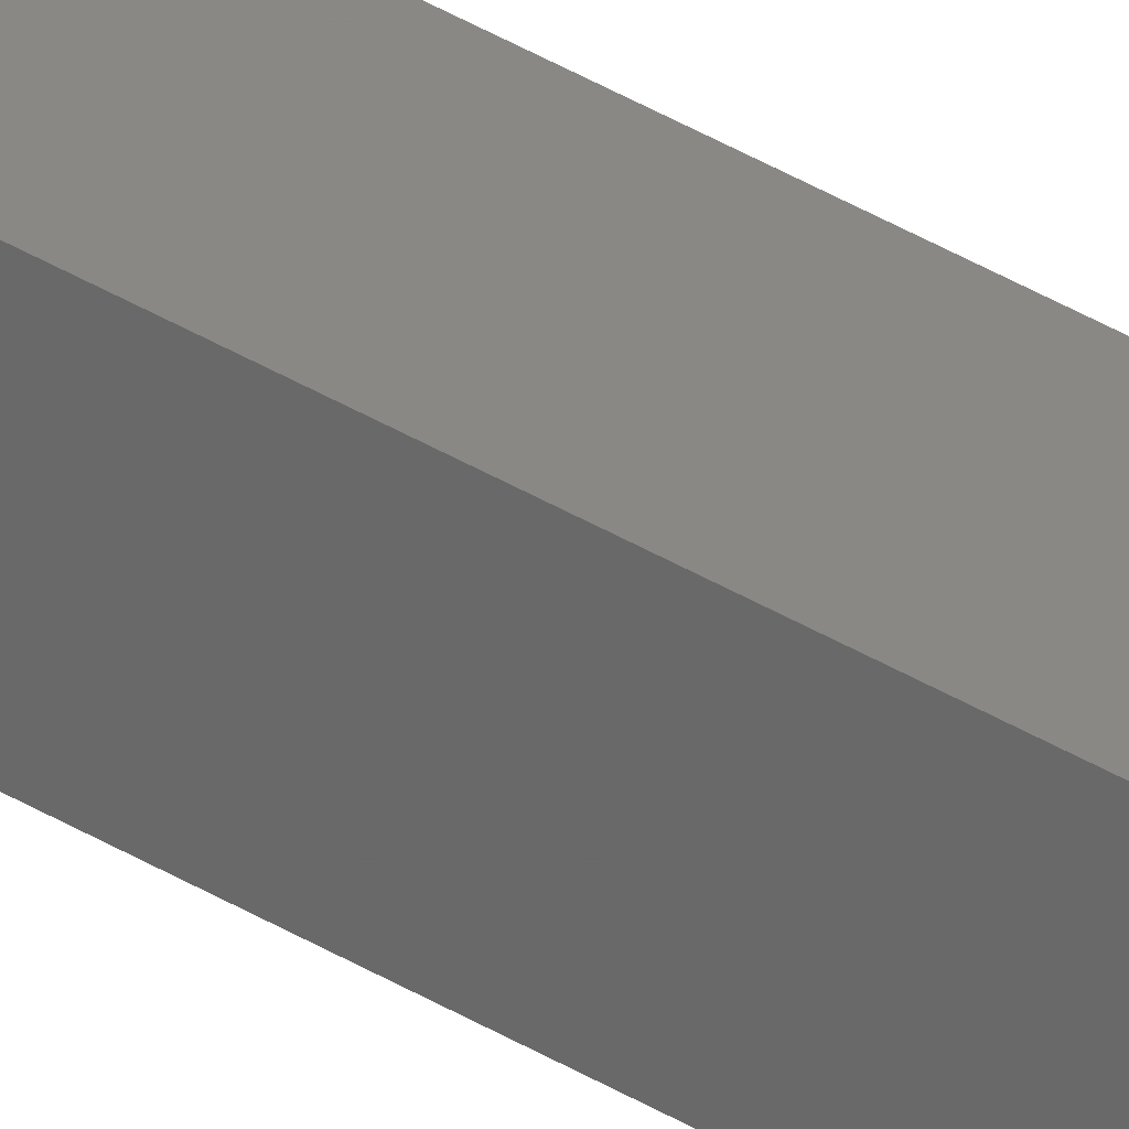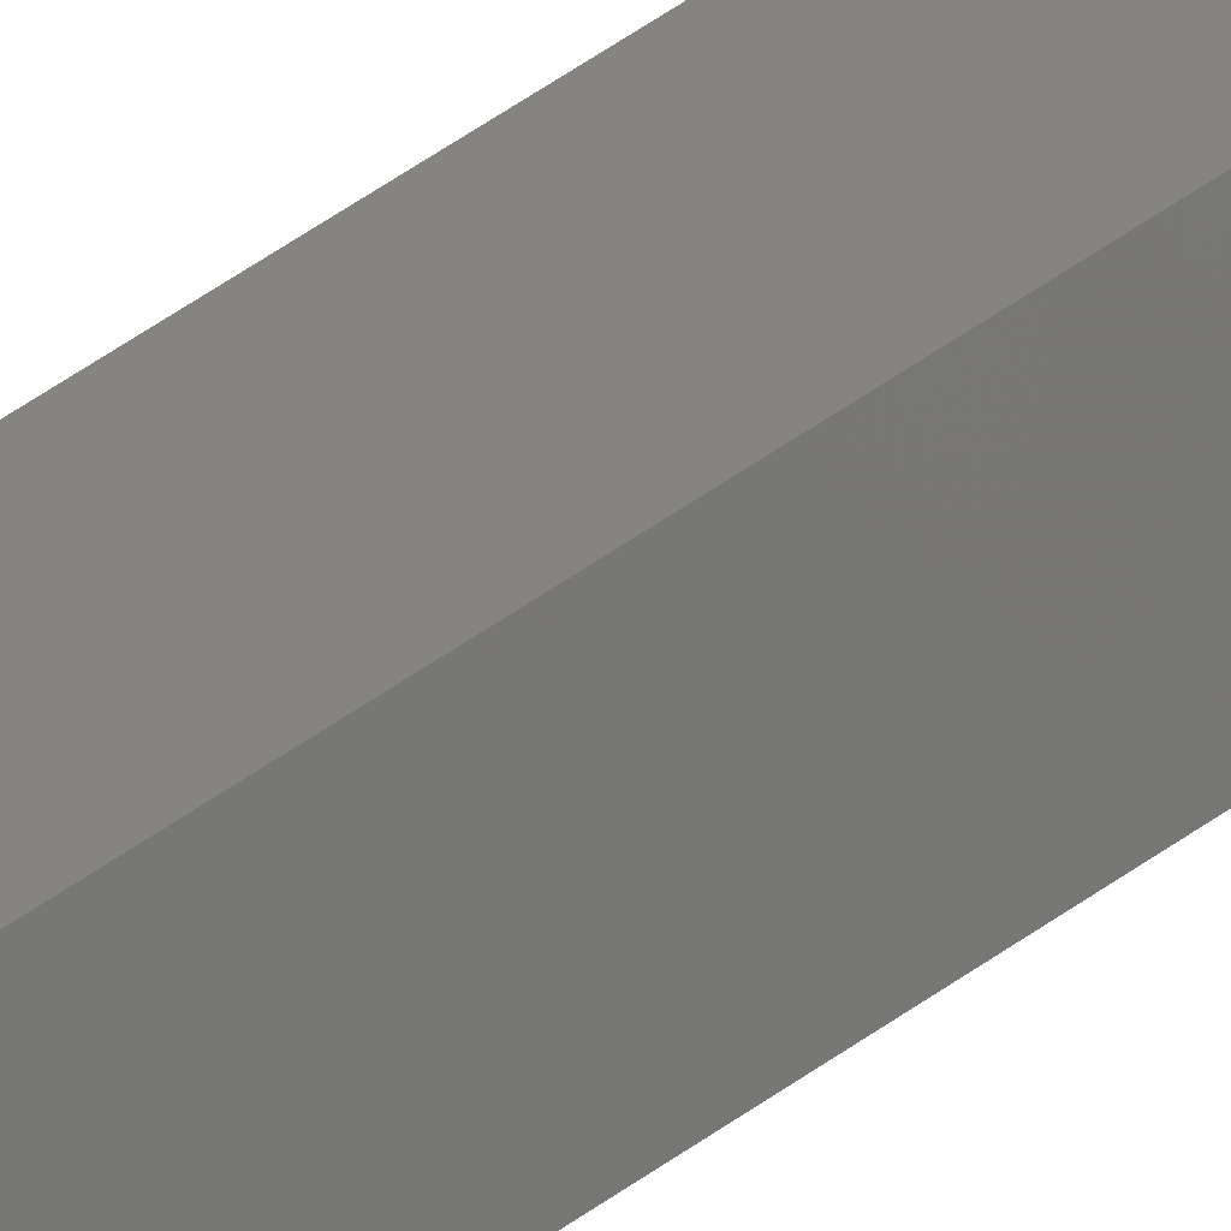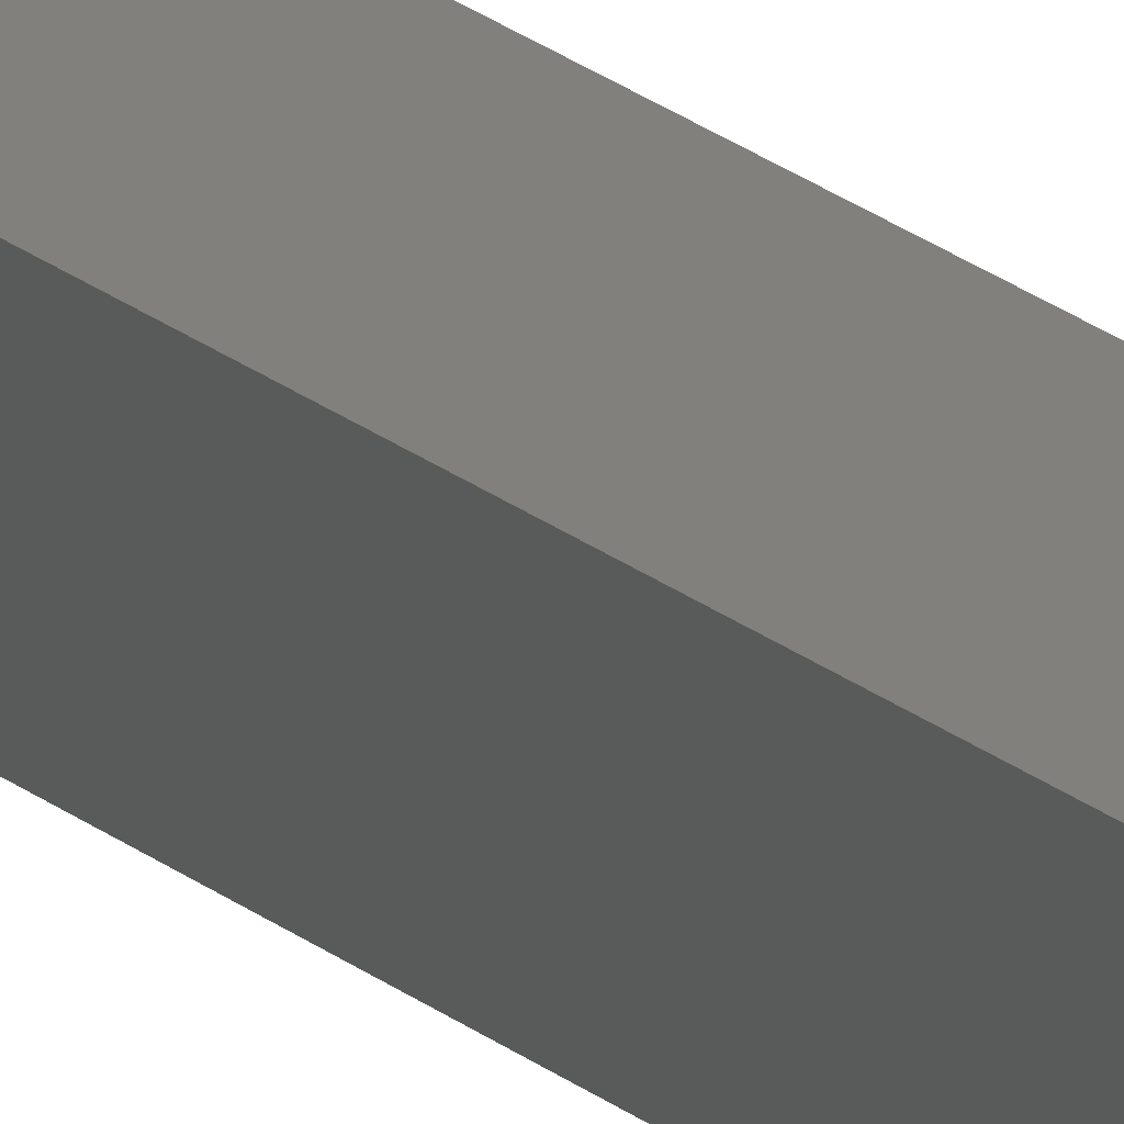
<metadata>
{"format":"stl","ext":"stl","renderer":"f3d","projection":"perspective","resolution":1024,"background":"white","views":[{"elev":31.6,"azim":132.5,"up":"+Y"},{"elev":24.8,"azim":34.1,"up":"+Y"},{"elev":13.5,"azim":-24.1,"up":"+Y"}]}
</metadata>
<code>
# stl→obj: 16 verts, 28 faces
v -9.778 3.861 -192.2
v -9.758 3.863 -192.2
v -9.758 3.863 -195.7
v -9.778 3.861 -195.7
v -9.798 3.859 -192.2
v -9.798 3.859 -195.7
v -9.818 3.857 -192.2
v -9.818 3.857 -195.7
v -9.812 3.807 -195.7
v -9.812 3.807 -192.2
v -9.753 3.814 -195.7
v -9.753 3.814 -192.2
v -9.773 3.812 -195.7
v -9.773 3.812 -192.2
v -9.793 3.809 -192.2
v -9.793 3.809 -195.7
f 1 2 3
f 1 3 4
f 5 4 6
f 5 1 4
f 7 6 8
f 7 5 6
f 7 8 9
f 10 7 9
f 11 12 13
f 12 14 13
f 13 15 16
f 14 15 13
f 16 10 9
f 15 10 16
f 12 11 3
f 2 12 3
f 15 7 10
f 15 5 7
f 14 1 15
f 15 1 5
f 12 2 14
f 14 2 1
f 8 16 9
f 6 16 8
f 4 13 16
f 4 16 6
f 3 11 13
f 3 13 4

</code>
